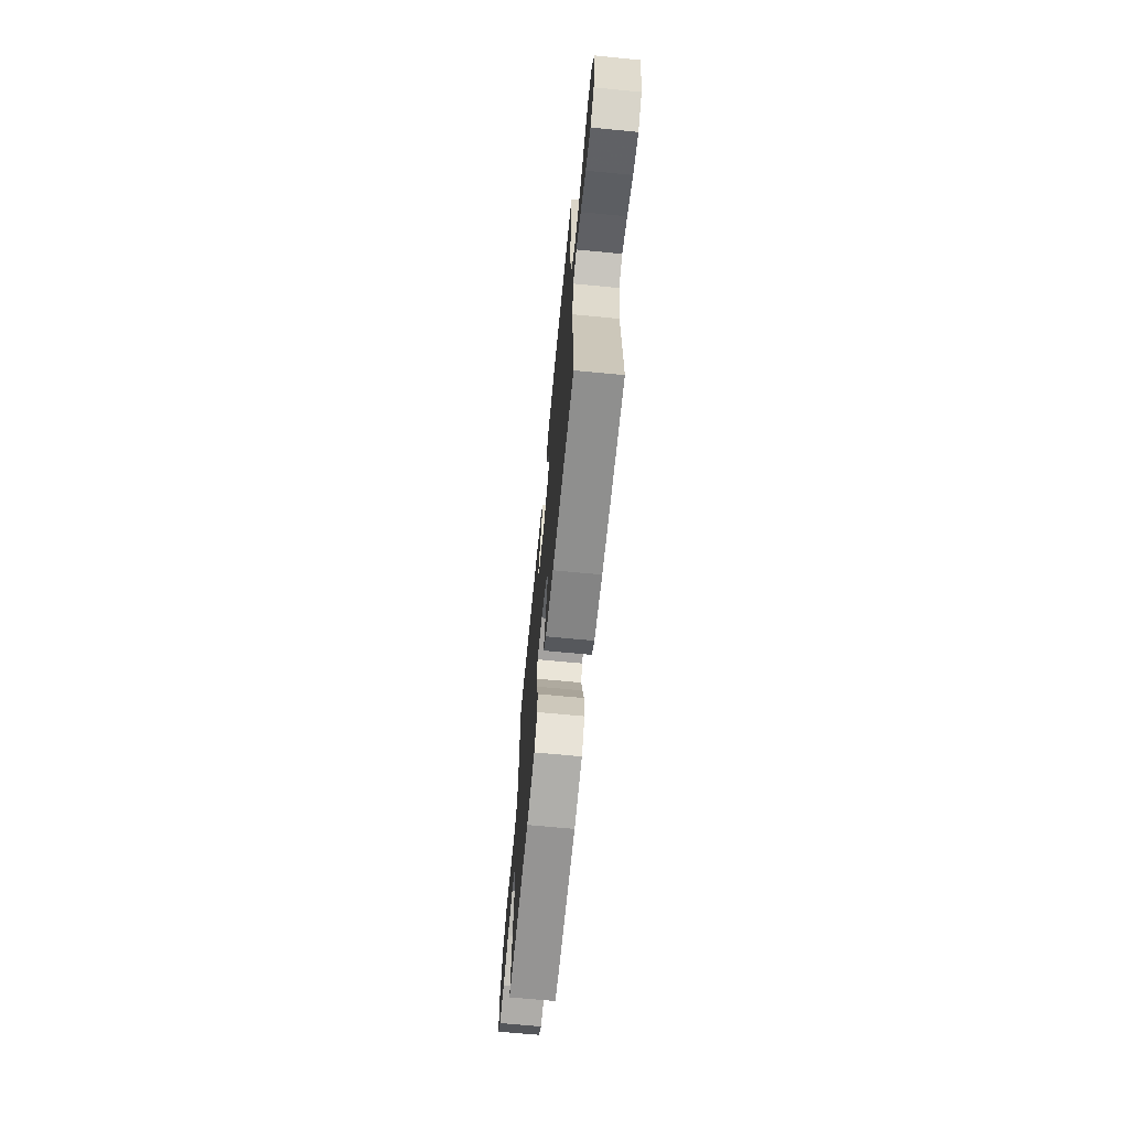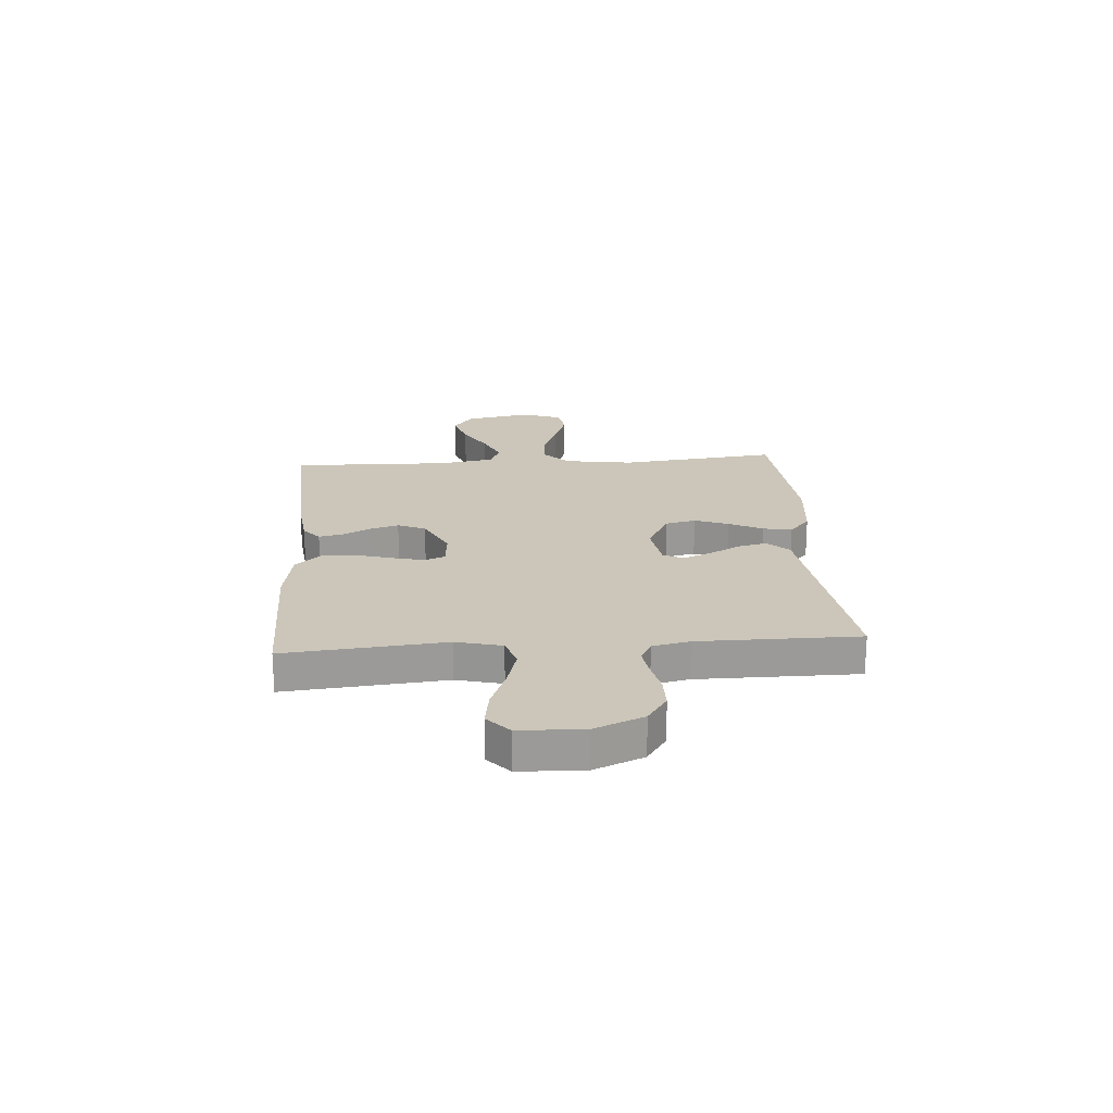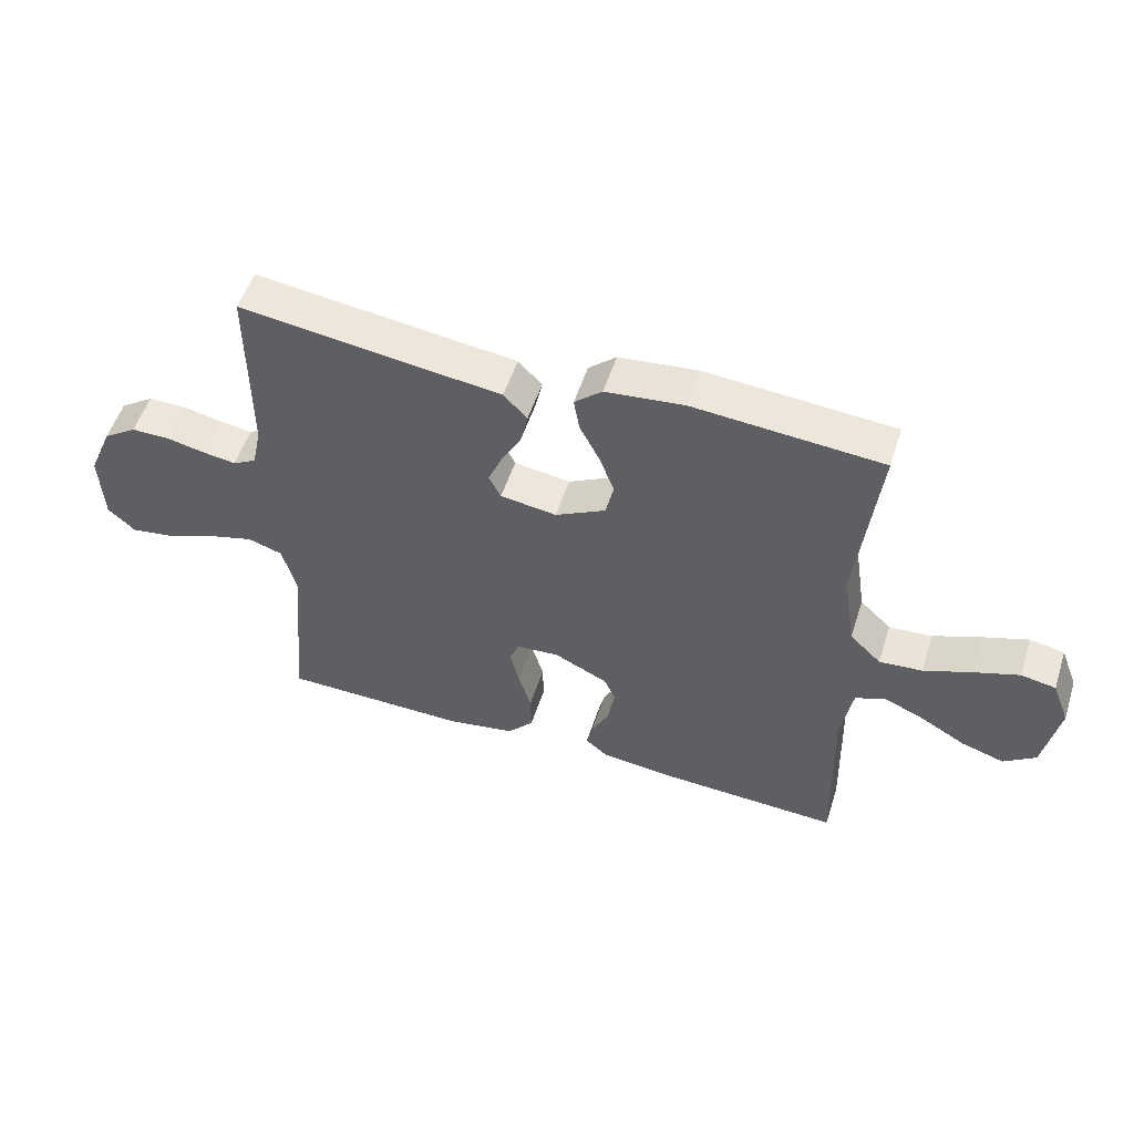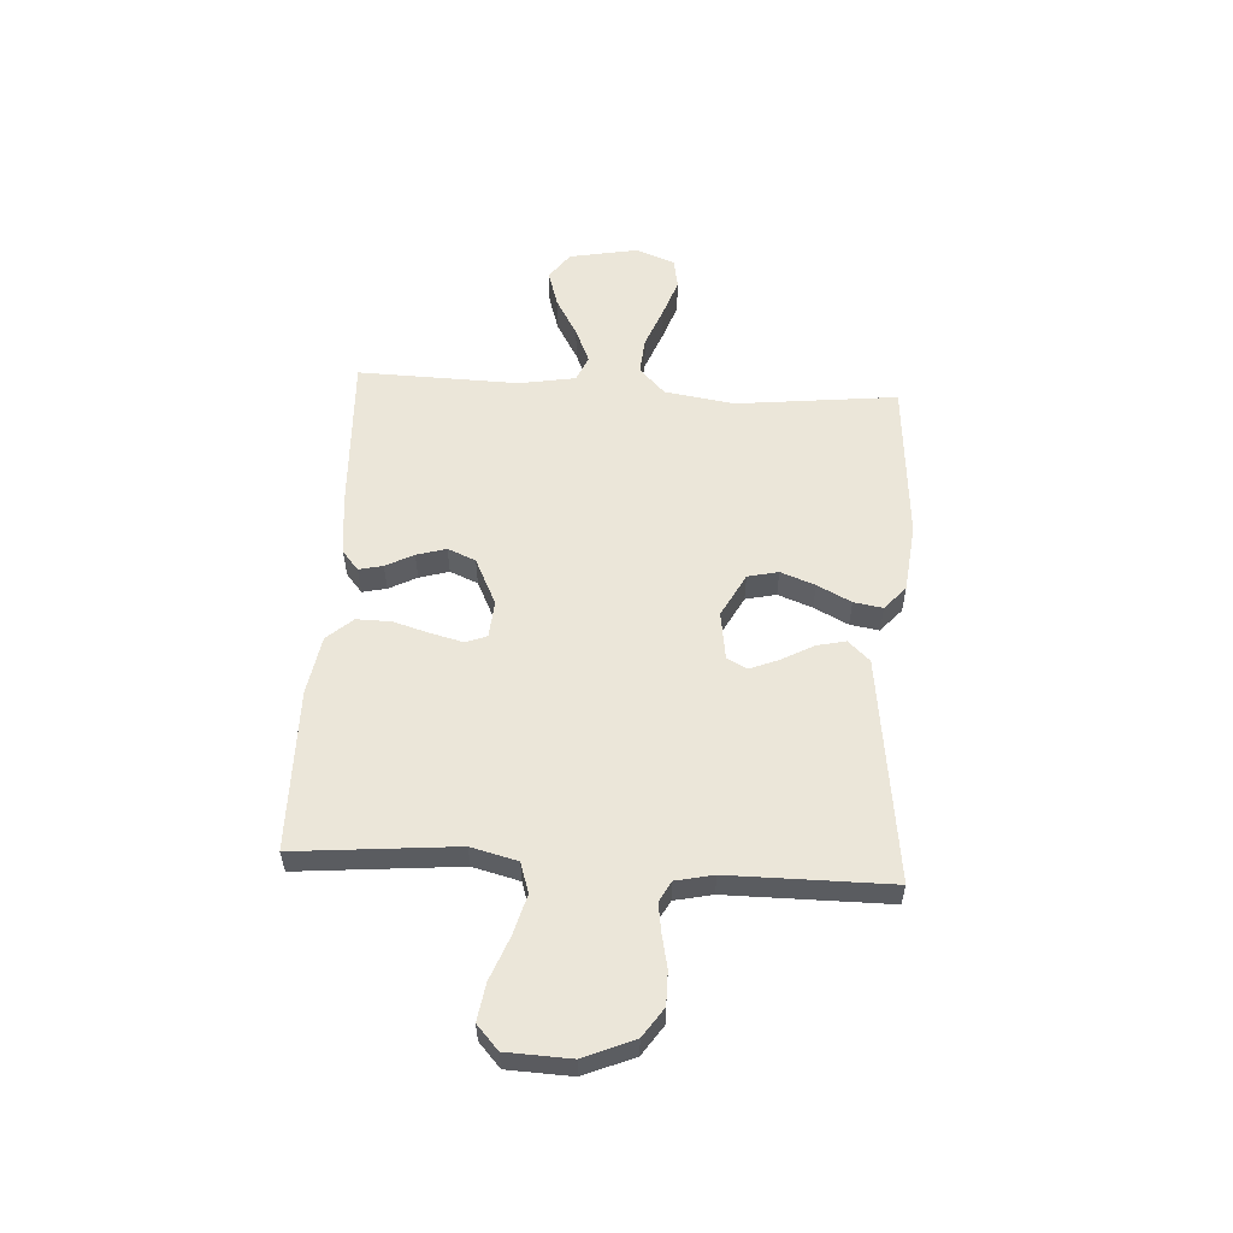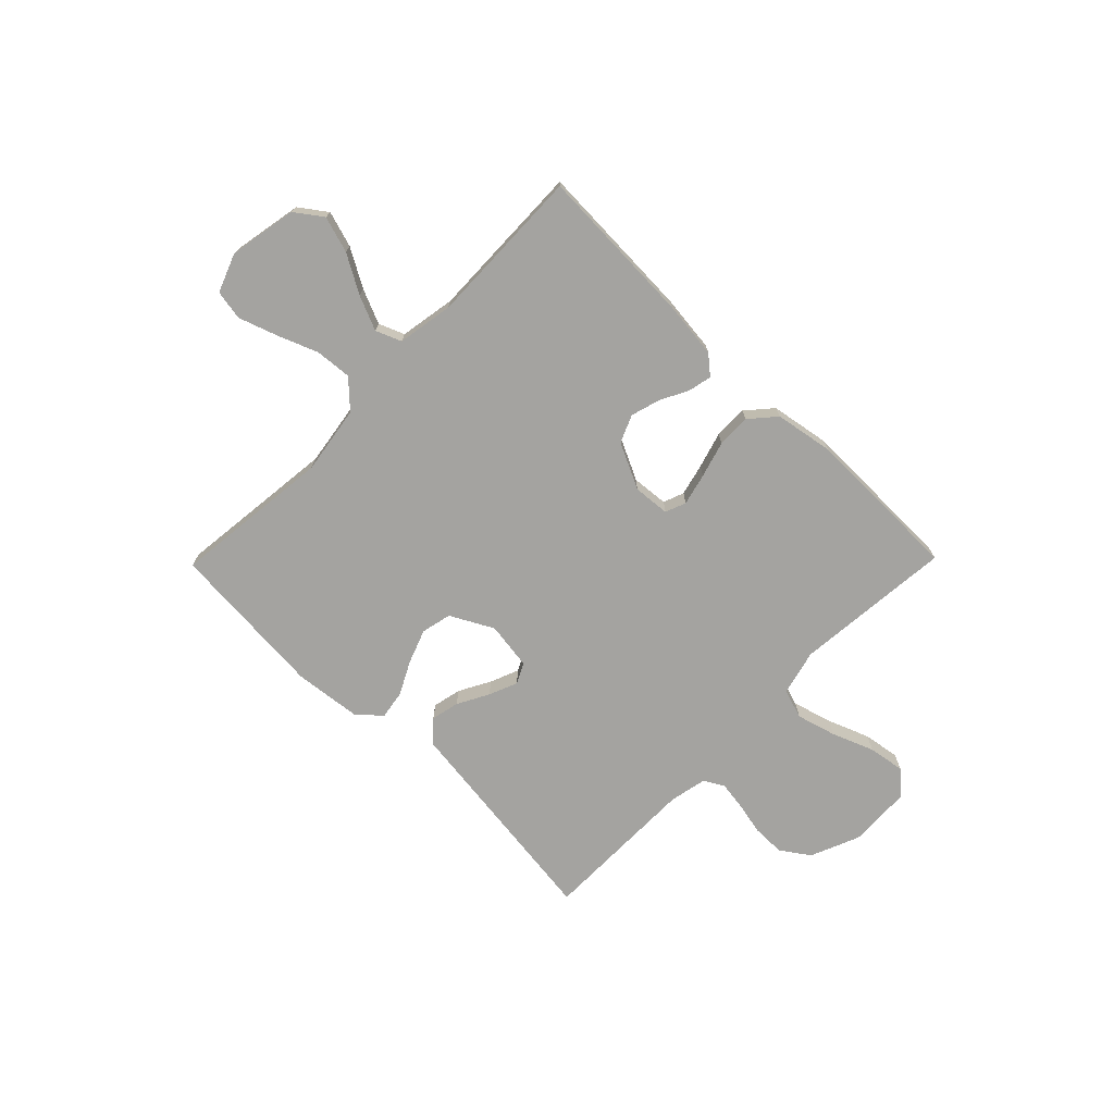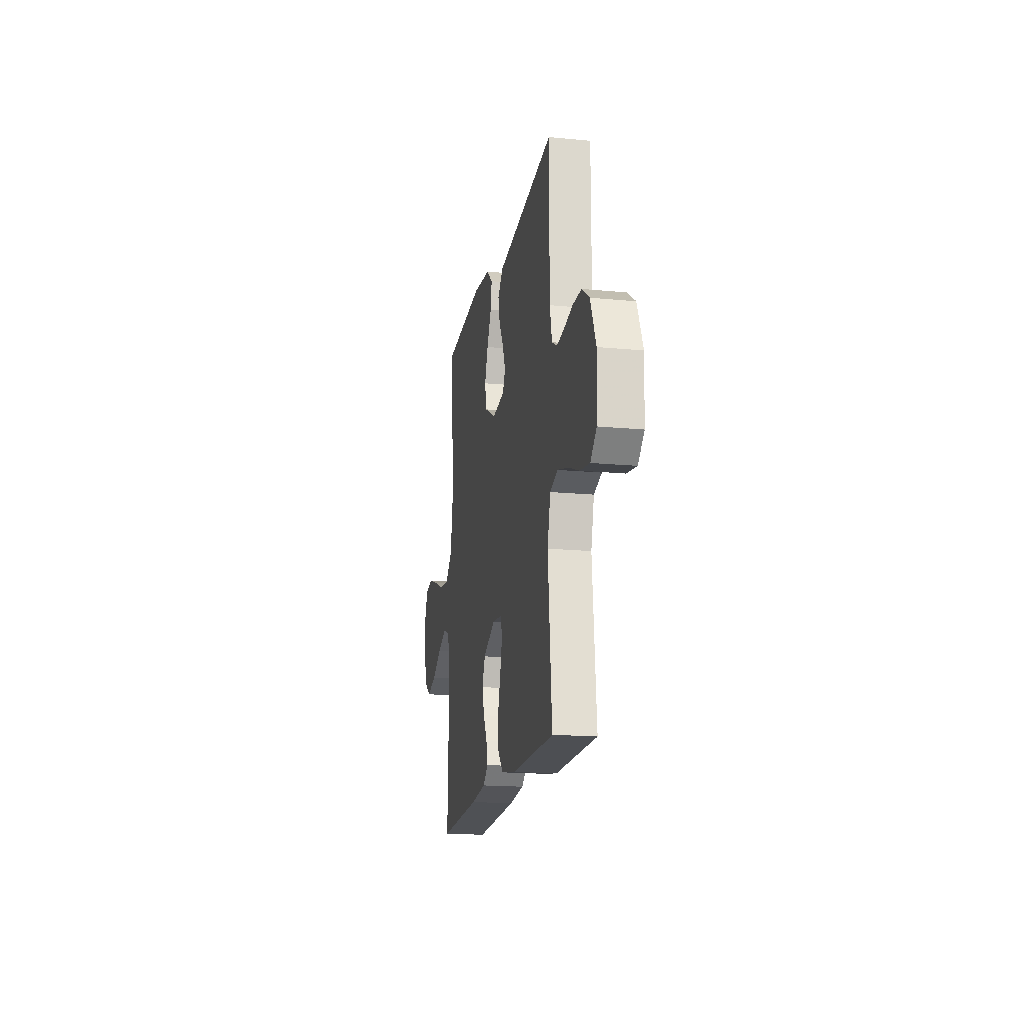
<metadata>
{"format":"obj","ext":"obj","renderer":"f3d","projection":"perspective","resolution":1024,"background":"white","views":[{"elev":-67.7,"azim":84.5,"up":"+Z"},{"elev":20.9,"azim":-94.2,"up":"+Y"},{"elev":53.5,"azim":17.8,"up":"+Z"},{"elev":56.2,"azim":-86.6,"up":"+Y"},{"elev":-72.8,"azim":135.6,"up":"+Y"},{"elev":-17.4,"azim":-100.8,"up":"+Z"}]}
</metadata>
<code>
v 0.5 0.07 -0.5
v 0.2 0.07 -0.487
v 0.092 0.07 -0.475
v 0.056 0.07 -0.445
v 0.066 0.07 -0.4
v 0.093 0.07 -0.348
v 0.109 0.07 -0.293
v 0.087 0.07 -0.241
v 0 0.07 -0.199
v -0.069 0.07 -0.205
v -0.084 0.07 -0.244
v -0.069 0.07 -0.304
v -0.049 0.07 -0.372
v -0.048 0.07 -0.436
v -0.09 0.07 -0.484
v -0.2 0.07 -0.503
v -0.5 0.07 -0.5
v -0.473 0.07 -0.2
v -0.495 0.07 -0.114
v -0.551 0.07 -0.096
v -0.626 0.07 -0.117
v -0.705 0.07 -0.148
v -0.774 0.07 -0.159
v -0.818 0.07 -0.119
v -0.823 0.07 0
v -0.784 0.07 0.093
v -0.73 0.07 0.13
v -0.668 0.07 0.13
v -0.607 0.07 0.117
v -0.553 0.07 0.109
v -0.515 0.07 0.13
v -0.5 0.07 0.2
v -0.5 0.07 0.5
v -0.2 0.07 0.462
v -0.081 0.07 0.447
v -0.043 0.07 0.407
v -0.055 0.07 0.353
v -0.087 0.07 0.294
v -0.109 0.07 0.24
v -0.09 0.07 0.202
v 0 0.07 0.189
v 0.081 0.07 0.232
v 0.094 0.07 0.289
v 0.07 0.07 0.353
v 0.038 0.07 0.416
v 0.029 0.07 0.47
v 0.073 0.07 0.509
v 0.2 0.07 0.523
v 0.5 0.07 0.5
v 0.467 0.07 0.2
v 0.487 0.07 0.07
v 0.537 0.07 0.022
v 0.606 0.07 0.028
v 0.682 0.07 0.058
v 0.754 0.07 0.083
v 0.81 0.07 0.073
v 0.838 0.07 0
v 0.814 0.07 -0.128
v 0.763 0.07 -0.165
v 0.695 0.07 -0.144
v 0.623 0.07 -0.103
v 0.558 0.07 -0.075
v 0.51 0.07 -0.095
v 0.492 0.07 -0.2
v 0.5 0 -0.5
v 0.2 0 -0.487
v 0.092 0 -0.475
v 0.056 0 -0.445
v 0.066 0 -0.4
v 0.093 0 -0.348
v 0.109 0 -0.293
v 0.087 0 -0.241
v 0 0 -0.199
v -0.069 0 -0.205
v -0.084 0 -0.244
v -0.069 0 -0.304
v -0.049 0 -0.372
v -0.048 0 -0.436
v -0.09 0 -0.484
v -0.2 0 -0.503
v -0.5 0 -0.5
v -0.473 0 -0.2
v -0.495 0 -0.114
v -0.551 0 -0.096
v -0.626 0 -0.117
v -0.705 0 -0.148
v -0.774 0 -0.159
v -0.818 0 -0.119
v -0.823 0 0
v -0.784 0 0.093
v -0.73 0 0.13
v -0.668 0 0.13
v -0.607 0 0.117
v -0.553 0 0.109
v -0.515 0 0.13
v -0.5 0 0.2
v -0.5 0 0.5
v -0.2 0 0.462
v -0.081 0 0.447
v -0.043 0 0.407
v -0.055 0 0.353
v -0.087 0 0.294
v -0.109 0 0.24
v -0.09 0 0.202
v 0 0 0.189
v 0.081 0 0.232
v 0.094 0 0.289
v 0.07 0 0.353
v 0.038 0 0.416
v 0.029 0 0.47
v 0.073 0 0.509
v 0.2 0 0.523
v 0.5 0 0.5
v 0.467 0 0.2
v 0.487 0 0.07
v 0.537 0 0.022
v 0.606 0 0.028
v 0.682 0 0.058
v 0.754 0 0.083
v 0.81 0 0.073
v 0.838 0 0
v 0.814 0 -0.128
v 0.763 0 -0.165
v 0.695 0 -0.144
v 0.623 0 -0.103
v 0.558 0 -0.075
v 0.51 0 -0.095
v 0.492 0 -0.2
f 58 59 60 61
f 58 61 62
f 57 58 62
f 56 57 62
f 53 54 55 56
f 53 56 62 63
f 47 48 49 50
f 47 50 51
f 44 45 46 47
f 43 44 47 51
f 42 43 51 52
f 35 36 37 38
f 34 35 38 39
f 32 33 34 39
f 31 32 39 40
f 26 27 28 29
f 26 29 30
f 25 26 30
f 24 25 30
f 21 22 23 24
f 20 21 24 30
f 19 20 30 31
f 15 16 17 18
f 12 13 14 15
f 11 12 15 18
f 10 11 18 19
f 3 4 5 6
f 3 6 7
f 64 1 2 3
f 63 64 3 7
f 52 53 63 7
f 41 42 52 7
f 9 10 19 31
f 8 9 31 40
f 7 8 40 41
f 125 124 123 122
f 126 125 122
f 126 122 121
f 126 121 120
f 120 119 118 117
f 127 126 120 117
f 114 113 112 111
f 115 114 111
f 111 110 109 108
f 115 111 108 107
f 116 115 107 106
f 102 101 100 99
f 103 102 99 98
f 103 98 97 96
f 104 103 96 95
f 93 92 91 90
f 94 93 90
f 94 90 89
f 94 89 88
f 88 87 86 85
f 94 88 85 84
f 95 94 84 83
f 82 81 80 79
f 79 78 77 76
f 82 79 76 75
f 83 82 75 74
f 70 69 68 67
f 71 70 67
f 67 66 65 128
f 71 67 128 127
f 71 127 117 116
f 71 116 106 105
f 95 83 74 73
f 104 95 73 72
f 105 104 72 71
f 1 65 66 2
f 2 66 67 3
f 3 67 68 4
f 4 68 69 5
f 5 69 70 6
f 6 70 71 7
f 7 71 72 8
f 8 72 73 9
f 9 73 74 10
f 10 74 75 11
f 11 75 76 12
f 12 76 77 13
f 13 77 78 14
f 14 78 79 15
f 15 79 80 16
f 16 80 81 17
f 17 81 82 18
f 18 82 83 19
f 19 83 84 20
f 20 84 85 21
f 21 85 86 22
f 22 86 87 23
f 23 87 88 24
f 24 88 89 25
f 25 89 90 26
f 26 90 91 27
f 27 91 92 28
f 28 92 93 29
f 29 93 94 30
f 30 94 95 31
f 31 95 96 32
f 32 96 97 33
f 33 97 98 34
f 34 98 99 35
f 35 99 100 36
f 36 100 101 37
f 37 101 102 38
f 38 102 103 39
f 39 103 104 40
f 40 104 105 41
f 41 105 106 42
f 42 106 107 43
f 43 107 108 44
f 44 108 109 45
f 45 109 110 46
f 46 110 111 47
f 47 111 112 48
f 48 112 113 49
f 49 113 114 50
f 50 114 115 51
f 51 115 116 52
f 52 116 117 53
f 53 117 118 54
f 54 118 119 55
f 55 119 120 56
f 56 120 121 57
f 57 121 122 58
f 58 122 123 59
f 59 123 124 60
f 60 124 125 61
f 61 125 126 62
f 62 126 127 63
f 63 127 128 64
f 64 128 65 1

</code>
